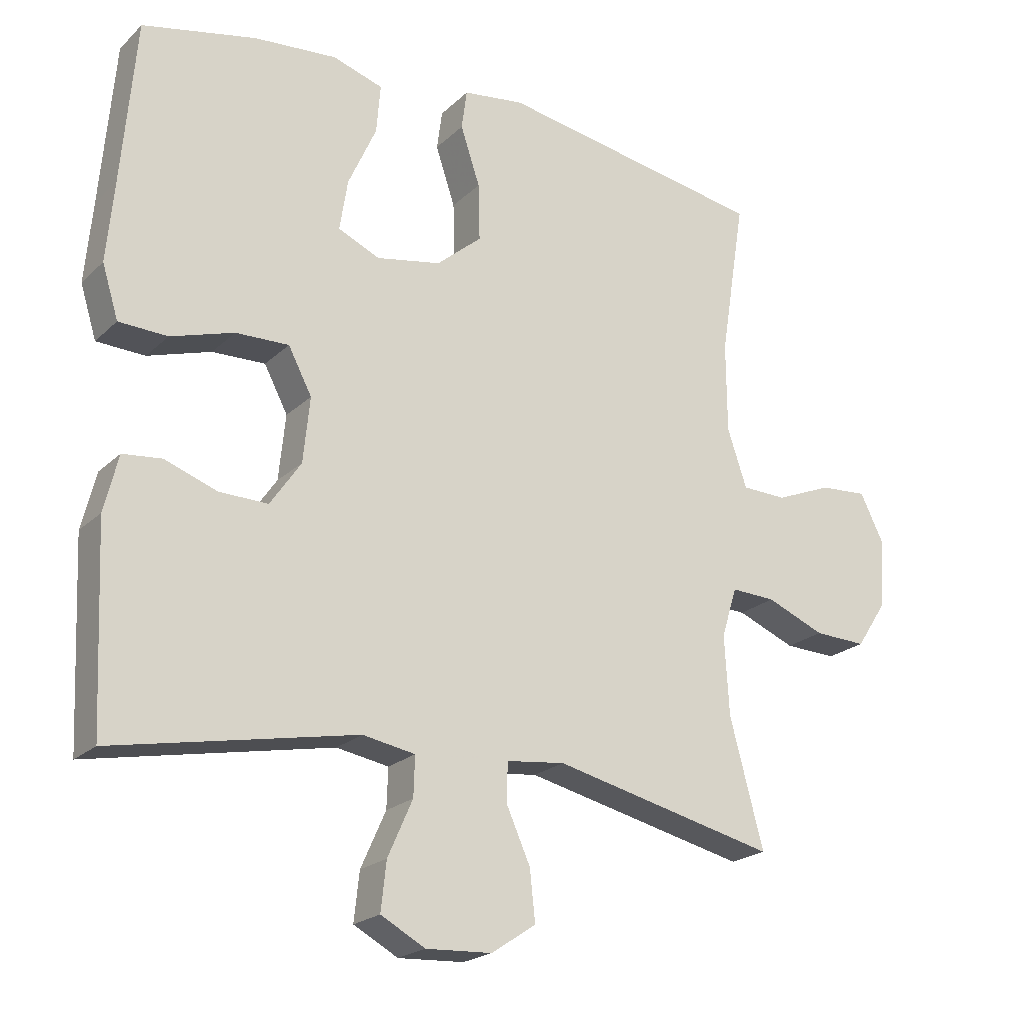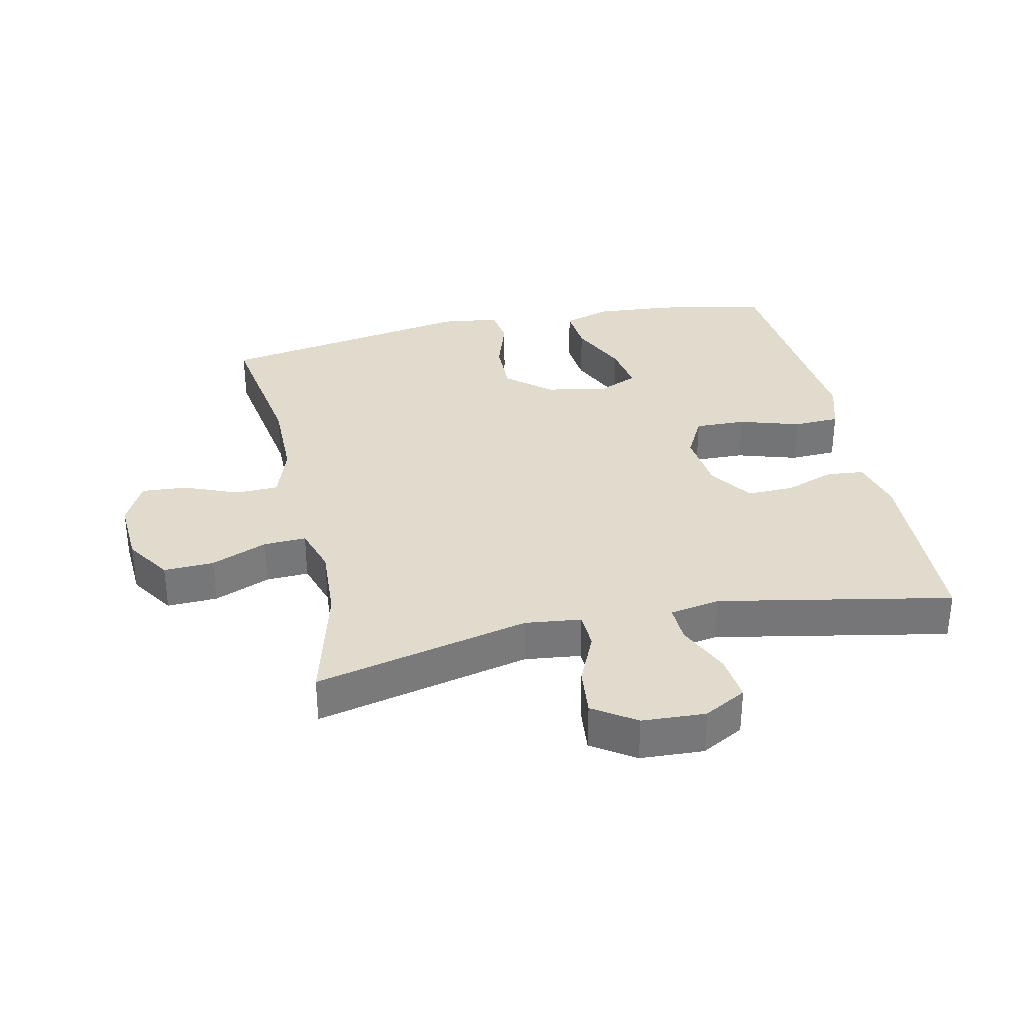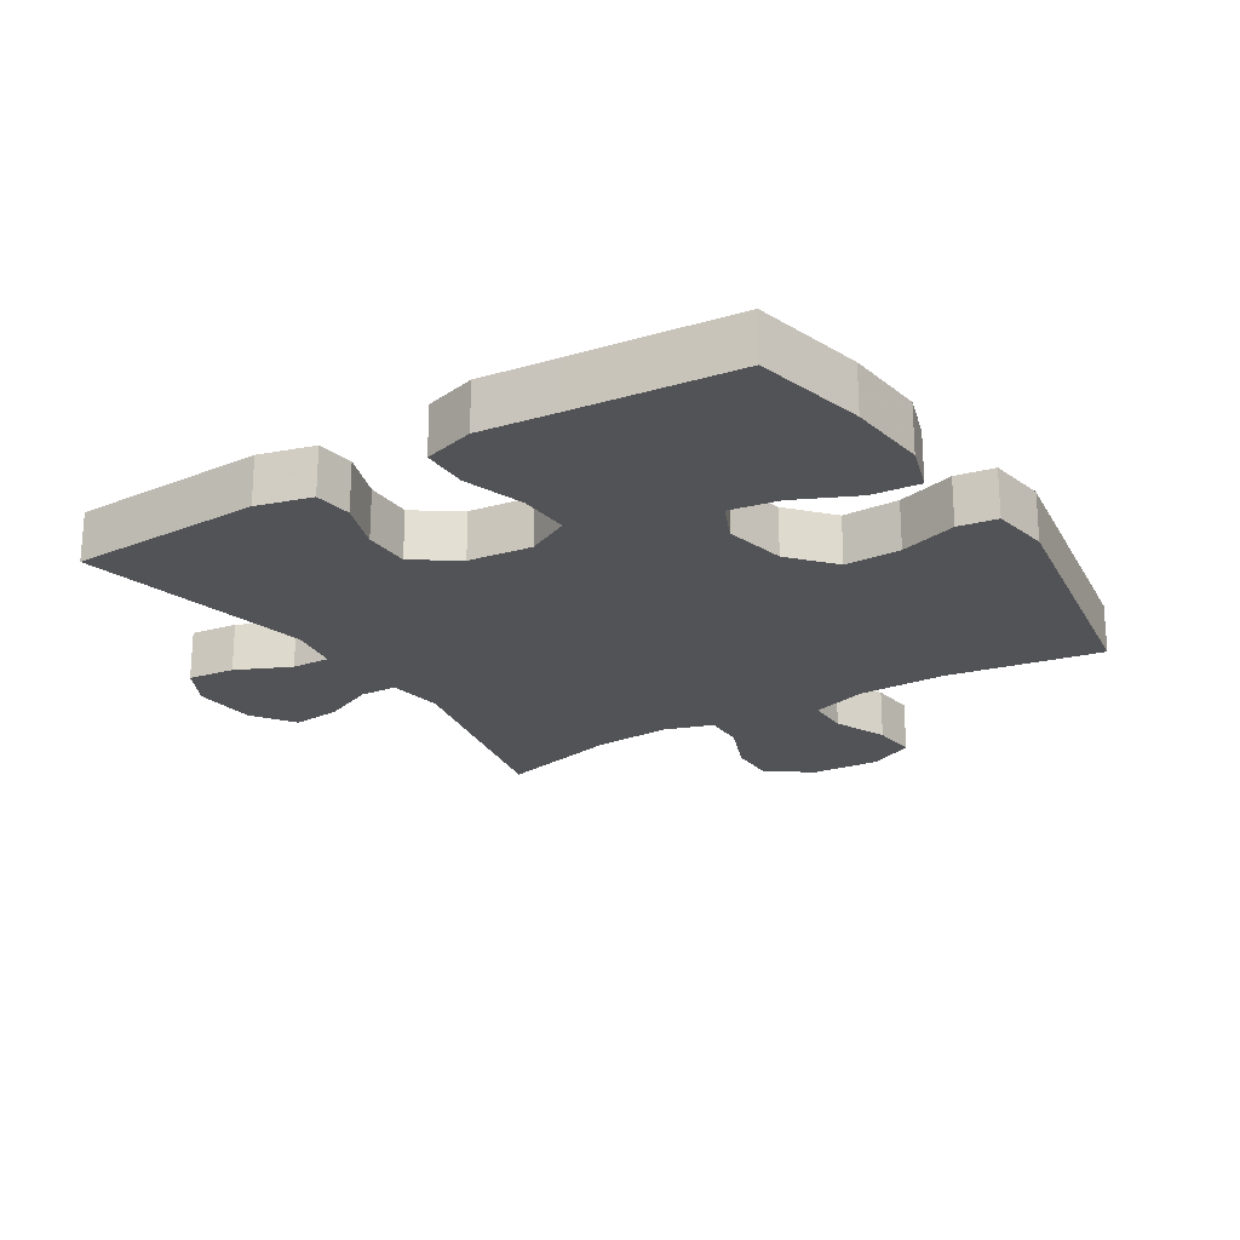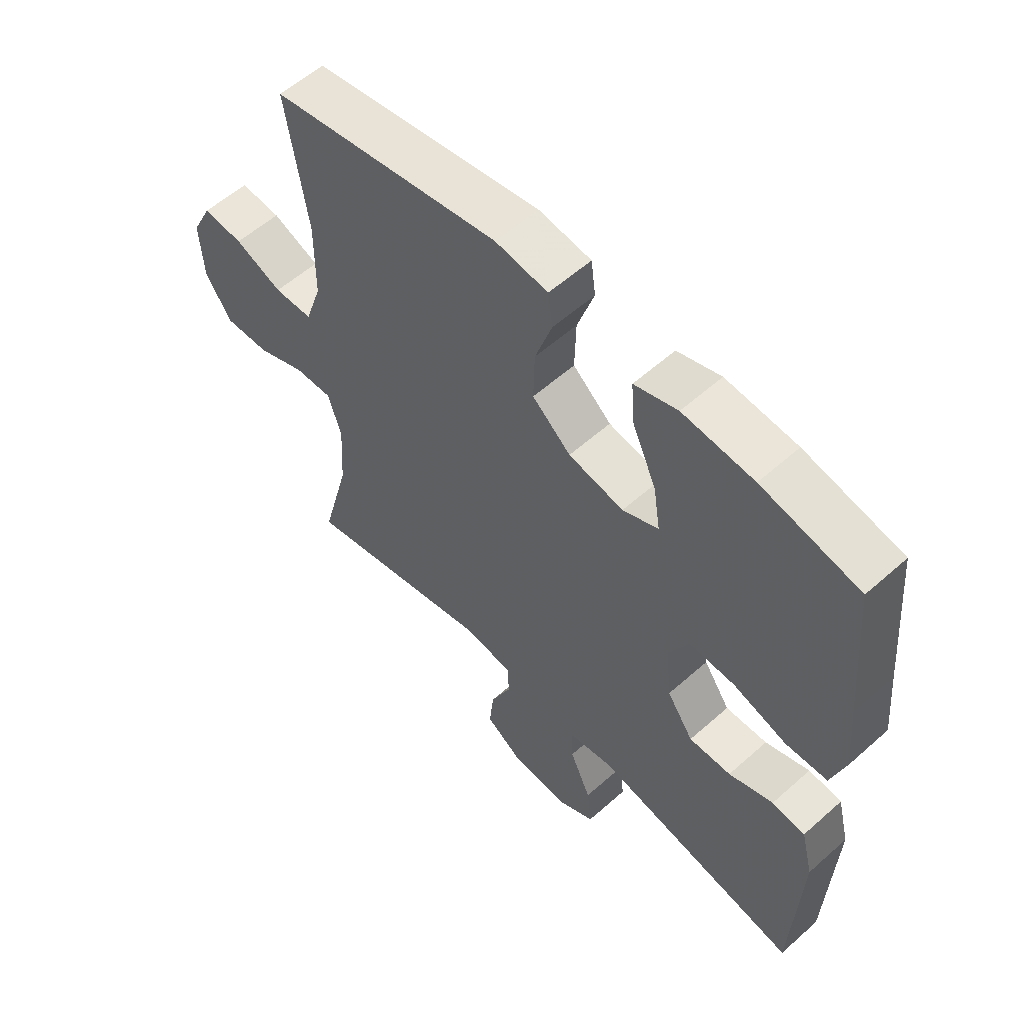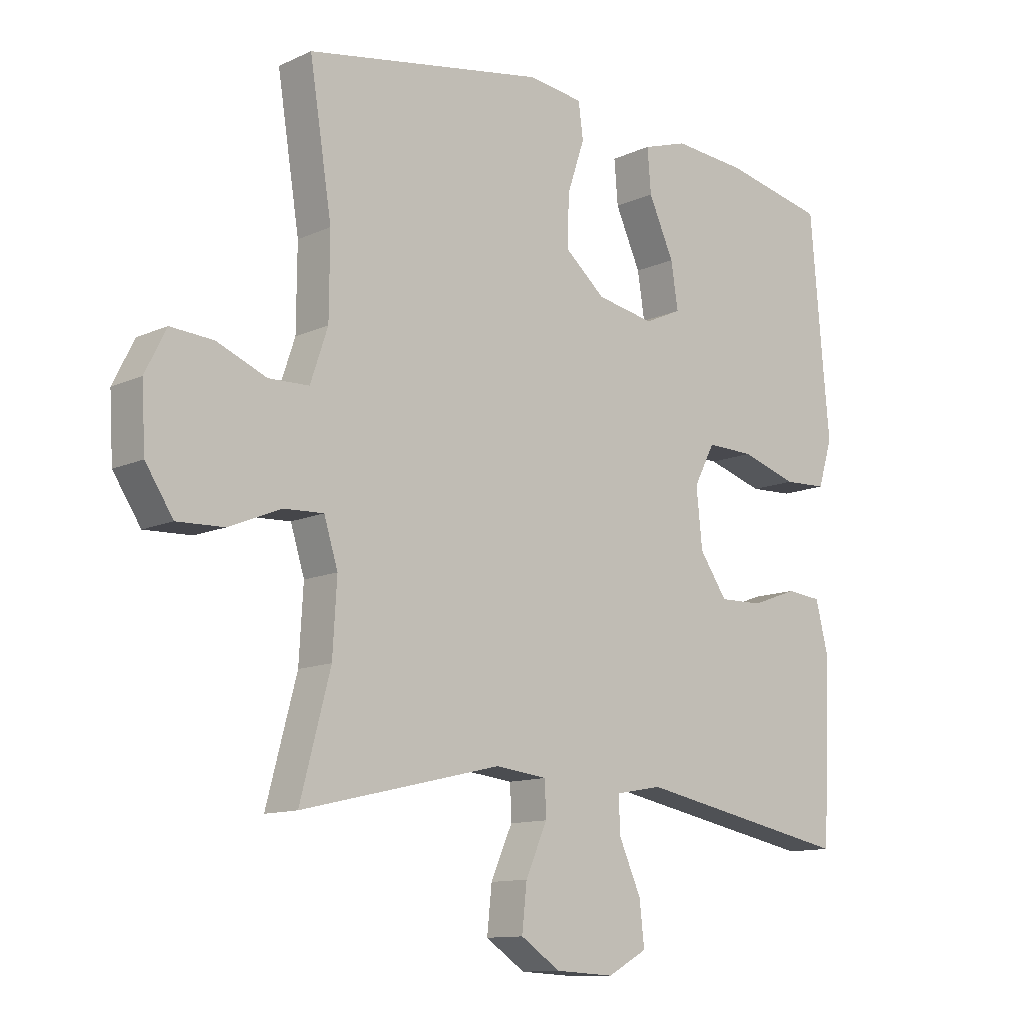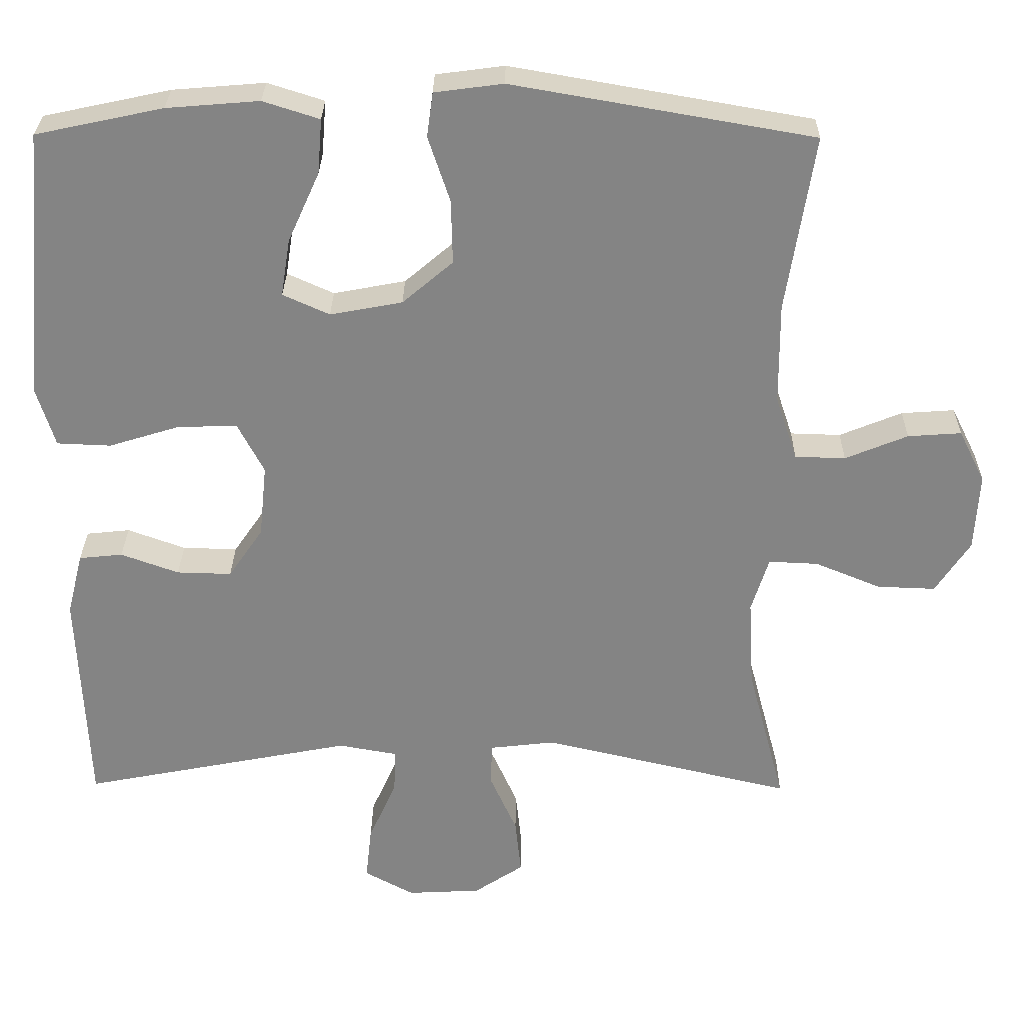
<metadata>
{"format":"obj","ext":"obj","renderer":"f3d","projection":"perspective","resolution":1024,"background":"white","views":[{"elev":-21.3,"azim":-32.2,"up":"+Z"},{"elev":33.2,"azim":167.7,"up":"+Y"},{"elev":-22.4,"azim":-57.8,"up":"+Y"},{"elev":57.2,"azim":-132.8,"up":"+Z"},{"elev":-11.7,"azim":137.6,"up":"+Z"},{"elev":28.6,"azim":0.7,"up":"+Z"}]}
</metadata>
<code>
v -0.5 0.07 -0.5
v -0.513 0.07 -0.204
v -0.492 0.07 -0.12
v -0.434 0.07 -0.114
v -0.357 0.07 -0.142
v -0.284 0.07 -0.144
v -0.238 0.07 -0.077
v -0.228 0.07 0.02
v -0.263 0.07 0.087
v -0.342 0.07 0.085
v -0.436 0.07 0.056
v -0.508 0.07 0.059
v -0.532 0.07 0.137
v -0.521 0.07 0.257
v -0.5 0.07 0.5
v -0.331 0.07 0.536
v -0.208 0.07 0.546
v -0.133 0.07 0.522
v -0.139 0.07 0.449
v -0.181 0.07 0.356
v -0.193 0.07 0.28
v -0.131 0.07 0.252
v -0.035 0.07 0.27
v 0.032 0.07 0.327
v 0.03 0.07 0.412
v 0.001 0.07 0.499
v 0.009 0.07 0.558
v 0.1 0.07 0.57
v 0.5 0.07 0.5
v 0.463 0.07 0.265
v 0.464 0.07 0.131
v 0.493 0.07 0.045
v 0.56 0.07 0.043
v 0.643 0.07 0.077
v 0.714 0.07 0.082
v 0.749 0.07 0.012
v 0.743 0.07 -0.091
v 0.697 0.07 -0.161
v 0.619 0.07 -0.158
v 0.532 0.07 -0.122
v 0.466 0.07 -0.119
v 0.443 0.07 -0.193
v 0.45 0.07 -0.311
v 0.5 0.07 -0.5
v 0.167 0.07 -0.422
v 0.08 0.07 -0.432
v 0.078 0.07 -0.489
v 0.114 0.07 -0.57
v 0.122 0.07 -0.645
v 0.056 0.07 -0.689
v -0.042 0.07 -0.694
v -0.108 0.07 -0.658
v -0.1 0.07 -0.586
v -0.063 0.07 -0.503
v -0.061 0.07 -0.444
v -0.139 0.07 -0.43
v -0.5 0 -0.5
v -0.513 0 -0.204
v -0.492 0 -0.12
v -0.434 0 -0.114
v -0.357 0 -0.142
v -0.284 0 -0.144
v -0.238 0 -0.077
v -0.228 0 0.02
v -0.263 0 0.087
v -0.342 0 0.085
v -0.436 0 0.056
v -0.508 0 0.059
v -0.532 0 0.137
v -0.521 0 0.257
v -0.5 0 0.5
v -0.331 0 0.536
v -0.208 0 0.546
v -0.133 0 0.522
v -0.139 0 0.449
v -0.181 0 0.356
v -0.193 0 0.28
v -0.131 0 0.252
v -0.035 0 0.27
v 0.032 0 0.327
v 0.03 0 0.412
v 0.001 0 0.499
v 0.009 0 0.558
v 0.1 0 0.57
v 0.5 0 0.5
v 0.463 0 0.265
v 0.464 0 0.131
v 0.493 0 0.045
v 0.56 0 0.043
v 0.643 0 0.077
v 0.714 0 0.082
v 0.749 0 0.012
v 0.743 0 -0.091
v 0.697 0 -0.161
v 0.619 0 -0.158
v 0.532 0 -0.122
v 0.466 0 -0.119
v 0.443 0 -0.193
v 0.45 0 -0.311
v 0.5 0 -0.5
v 0.167 0 -0.422
v 0.08 0 -0.432
v 0.078 0 -0.489
v 0.114 0 -0.57
v 0.122 0 -0.645
v 0.056 0 -0.689
v -0.042 0 -0.694
v -0.108 0 -0.658
v -0.1 0 -0.586
v -0.063 0 -0.503
v -0.061 0 -0.444
v -0.139 0 -0.43
f 51 52 53 54
f 51 54 55
f 50 51 55
f 47 48 49 50
f 46 47 50 55
f 45 46 55 56
f 43 44 45
f 42 43 45 56
f 37 38 39 40
f 37 40 41
f 36 37 41
f 33 34 35 36
f 32 33 36 41
f 31 32 41 42
f 27 28 29 30
f 25 26 27 30
f 24 25 30 31
f 23 24 31 42
f 17 18 19 20
f 17 20 21
f 14 15 16 17
f 14 17 21
f 13 14 21 22
f 10 11 12 13
f 9 10 13 22
f 2 3 4 5
f 2 5 6
f 1 2 6
f 56 1 6 7
f 8 9 22 23
f 23 42 56
f 7 8 23 56
f 110 109 108 107
f 111 110 107
f 111 107 106
f 106 105 104 103
f 111 106 103 102
f 112 111 102 101
f 101 100 99
f 112 101 99 98
f 96 95 94 93
f 97 96 93
f 97 93 92
f 92 91 90 89
f 97 92 89 88
f 98 97 88 87
f 86 85 84 83
f 86 83 82 81
f 87 86 81 80
f 98 87 80 79
f 76 75 74 73
f 77 76 73
f 73 72 71 70
f 77 73 70
f 78 77 70 69
f 69 68 67 66
f 78 69 66 65
f 61 60 59 58
f 62 61 58
f 62 58 57
f 63 62 57 112
f 79 78 65 64
f 112 98 79
f 112 79 64 63
f 1 57 58 2
f 2 58 59 3
f 3 59 60 4
f 4 60 61 5
f 5 61 62 6
f 6 62 63 7
f 7 63 64 8
f 8 64 65 9
f 9 65 66 10
f 10 66 67 11
f 11 67 68 12
f 12 68 69 13
f 13 69 70 14
f 14 70 71 15
f 15 71 72 16
f 16 72 73 17
f 17 73 74 18
f 18 74 75 19
f 19 75 76 20
f 20 76 77 21
f 21 77 78 22
f 22 78 79 23
f 23 79 80 24
f 24 80 81 25
f 25 81 82 26
f 26 82 83 27
f 27 83 84 28
f 28 84 85 29
f 29 85 86 30
f 30 86 87 31
f 31 87 88 32
f 32 88 89 33
f 33 89 90 34
f 34 90 91 35
f 35 91 92 36
f 36 92 93 37
f 37 93 94 38
f 38 94 95 39
f 39 95 96 40
f 40 96 97 41
f 41 97 98 42
f 42 98 99 43
f 43 99 100 44
f 44 100 101 45
f 45 101 102 46
f 46 102 103 47
f 47 103 104 48
f 48 104 105 49
f 49 105 106 50
f 50 106 107 51
f 51 107 108 52
f 52 108 109 53
f 53 109 110 54
f 54 110 111 55
f 55 111 112 56
f 56 112 57 1

</code>
